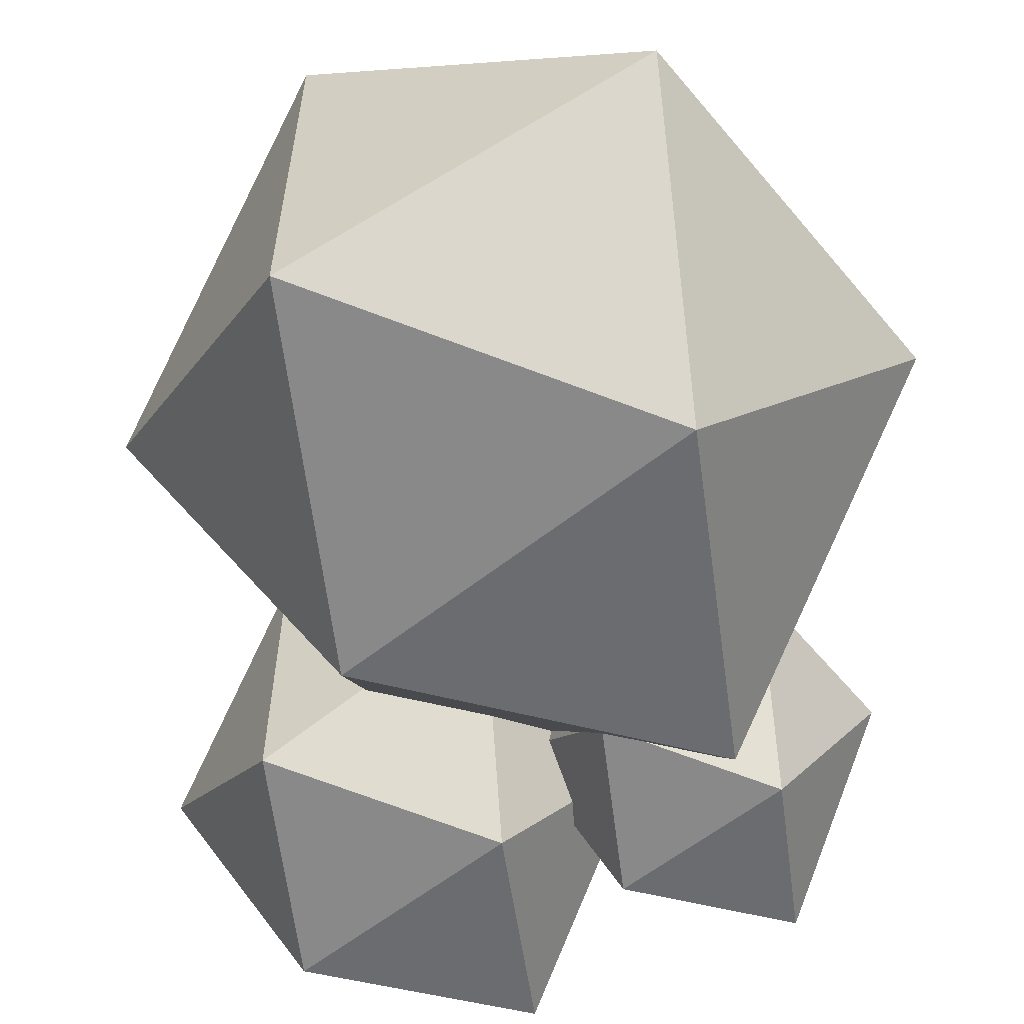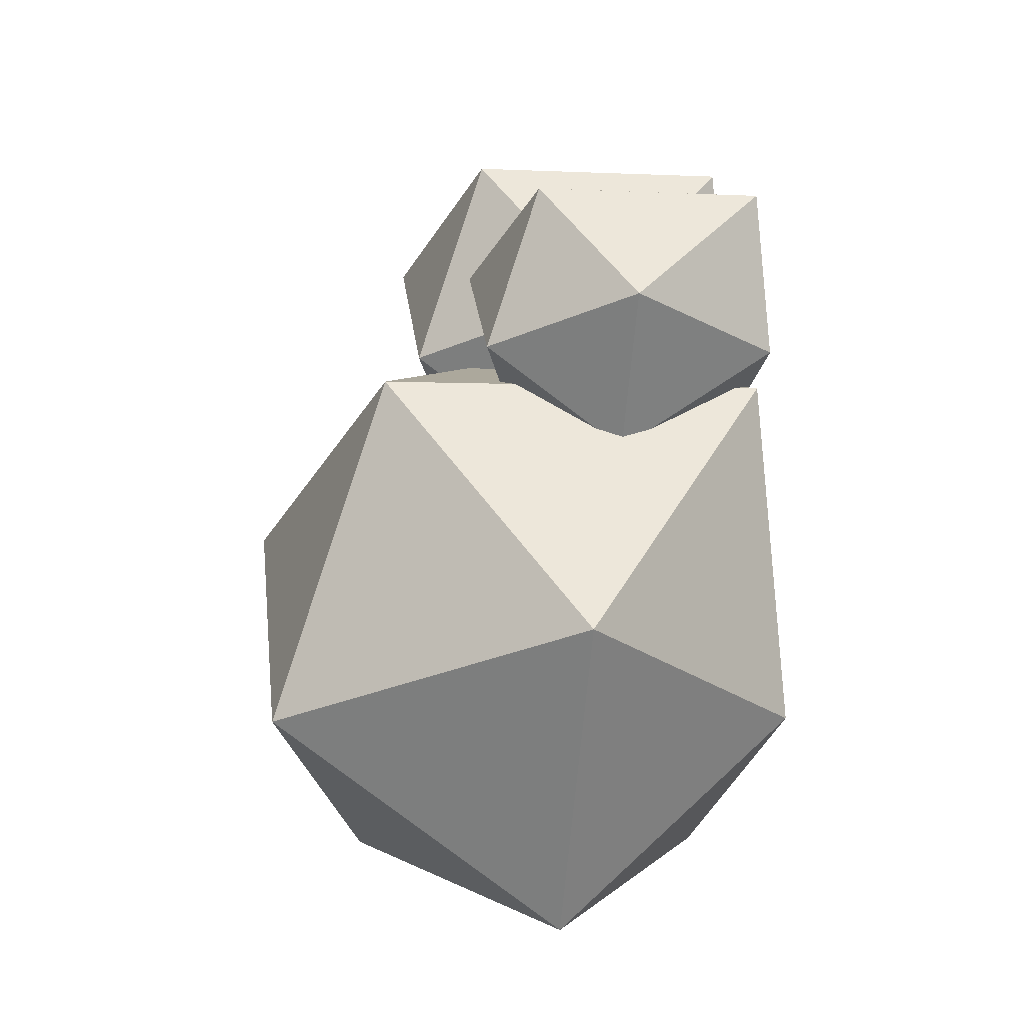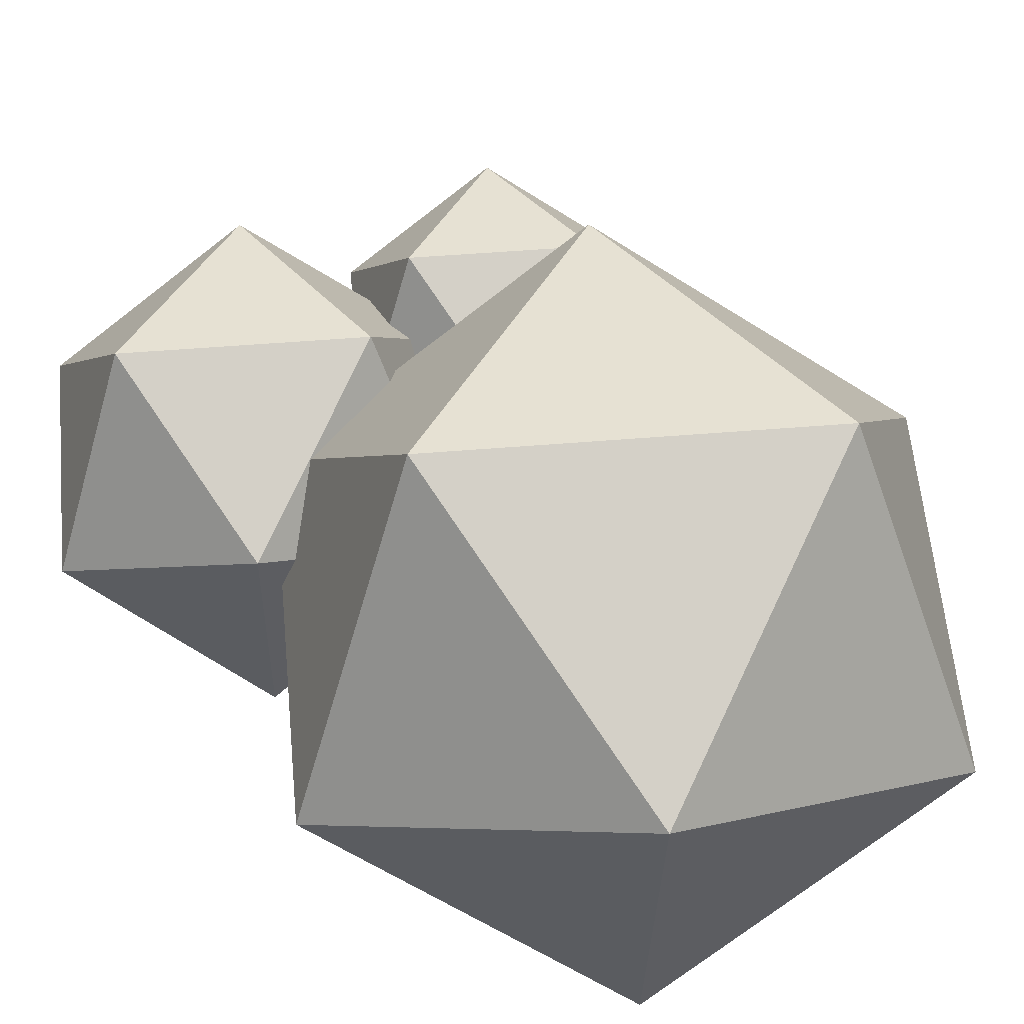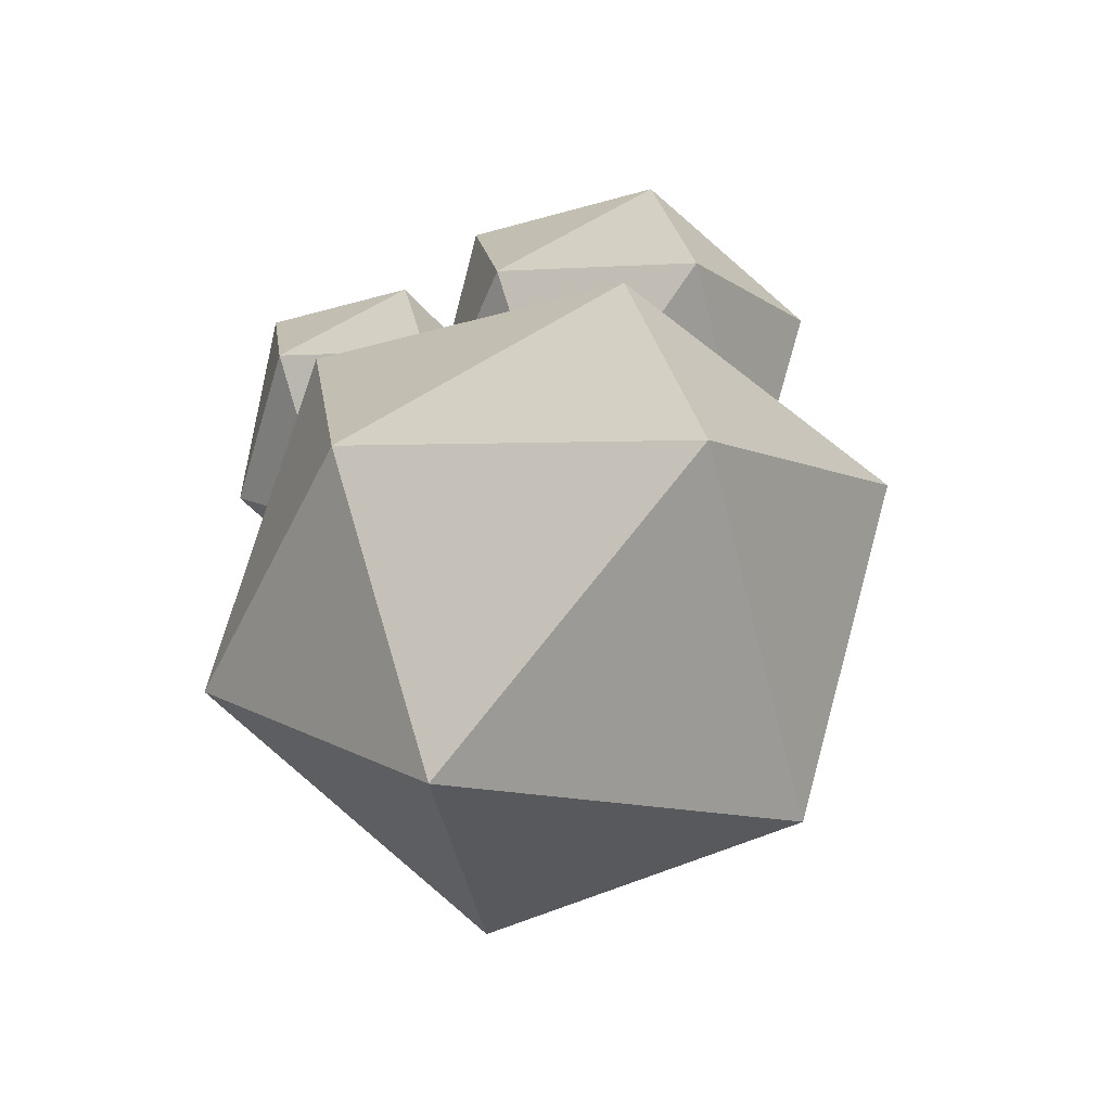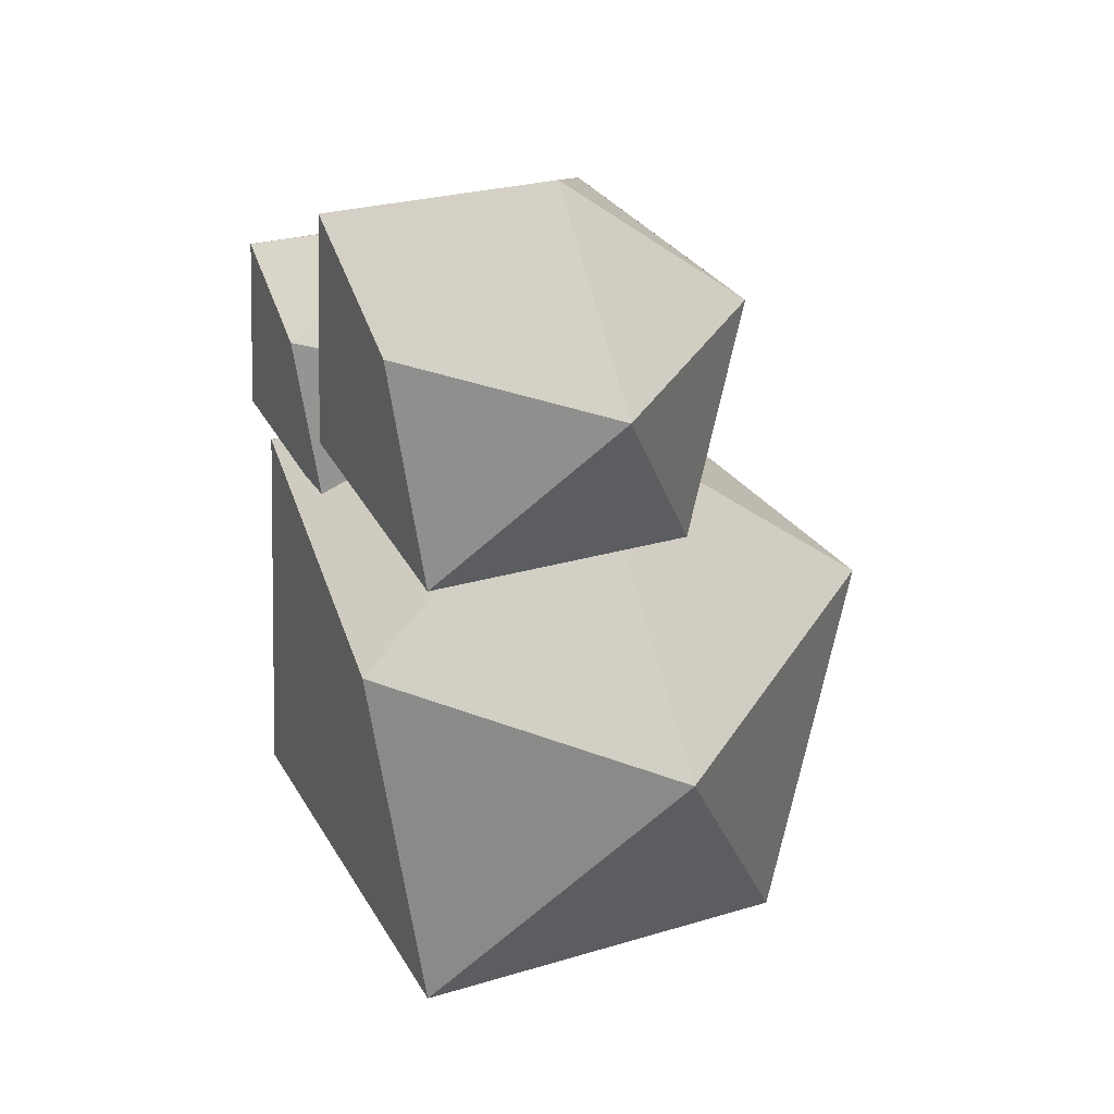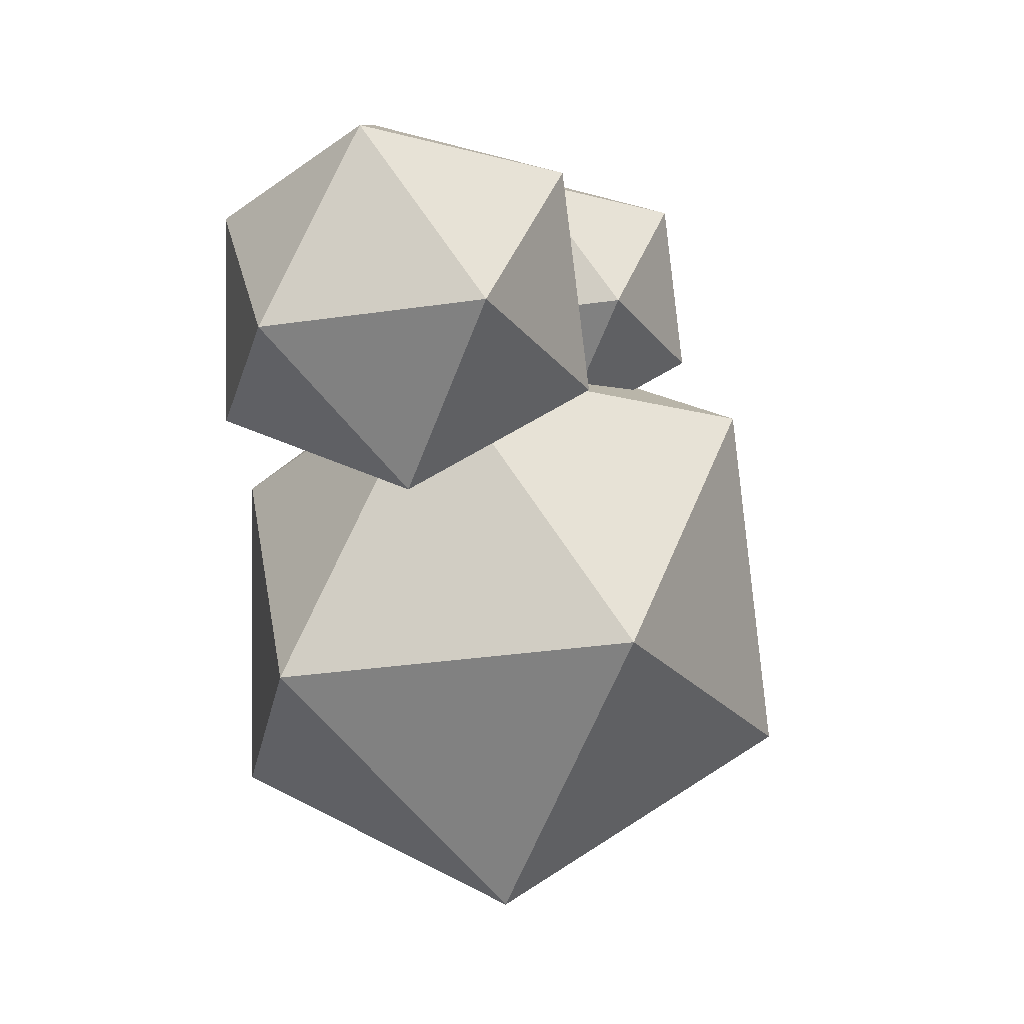
<metadata>
{"format":"obj","ext":"obj","renderer":"f3d","projection":"perspective","resolution":1024,"background":"white","views":[{"elev":-59.0,"azim":178.2,"up":"+Y"},{"elev":-11.9,"azim":-97.7,"up":"+Z"},{"elev":59.3,"azim":133.5,"up":"+Y"},{"elev":-63.9,"azim":14.8,"up":"+Z"},{"elev":27.7,"azim":64.3,"up":"+Z"},{"elev":25.3,"azim":129.7,"up":"+Z"}]}
</metadata>
<code>
v 0.5394 -1.012 1.398
v 4.791 1.682 2.919
v -2e-05 3.3 4.357
v -2.921 -0.9554 5.356
v 0.06491 -4.935 4.535
v 4.831 -4.43 3.028
v 6.944 -0.8459 6.995
v 3.958 3.403 7.816
v -0.808 1.773 9.322
v -0.7678 -4.402 9.432
v 4.023 -4.903 7.994
v 3.483 -0.7897 10.95
v -2.367 0.03866 -10.27
v 4.459 4.364 -7.83
v -3.234 6.963 -5.521
v -7.923 0.1289 -3.917
v -3.129 -5.396 -5.235
v 4.523 -4.585 -7.654
v 7.916 0.3048 -1.285
v 3.122 7.127 0.03351
v -4.531 4.51 2.452
v -4.466 -4.54 2.629
v 3.226 -5.345 0.3186
v 2.36 0.395 5.07
v -5.068 -1.065 0.8908
v -1.852 0.9727 2.041
v -5.476 2.197 3.129
v -7.685 -1.022 3.885
v -5.427 -4.635 3.264
v -1.821 -4.253 2.124
v -0.223 -0.9396 5.125
v -2.482 2.275 5.746
v -6.087 1.041 6.885
v -6.057 -4.232 6.968
v -2.433 -4.611 5.88
v -2.841 -0.8971 8.119
f 1 3 2
f 1 4 3
f 1 5 4
f 1 6 5
f 1 2 6
f 2 3 8
f 3 4 9
f 4 5 10
f 5 6 11
f 6 2 7
f 2 8 7
f 3 9 8
f 4 10 9
f 5 11 10
f 6 7 11
f 7 8 12
f 8 9 12
f 9 10 12
f 10 11 12
f 11 7 12
f 13 15 14
f 13 16 15
f 13 17 16
f 13 18 17
f 13 14 18
f 14 15 20
f 15 16 21
f 16 17 22
f 17 18 23
f 18 14 19
f 14 20 19
f 15 21 20
f 16 22 21
f 17 23 22
f 18 19 23
f 19 20 24
f 20 21 24
f 21 22 24
f 22 23 24
f 23 19 24
f 25 27 26
f 25 28 27
f 25 29 28
f 25 30 29
f 25 26 30
f 26 27 32
f 27 28 33
f 28 29 34
f 29 30 35
f 30 26 31
f 26 32 31
f 27 33 32
f 28 34 33
f 29 35 34
f 30 31 35
f 31 32 36
f 32 33 36
f 33 34 36
f 34 35 36
f 35 31 36

</code>
